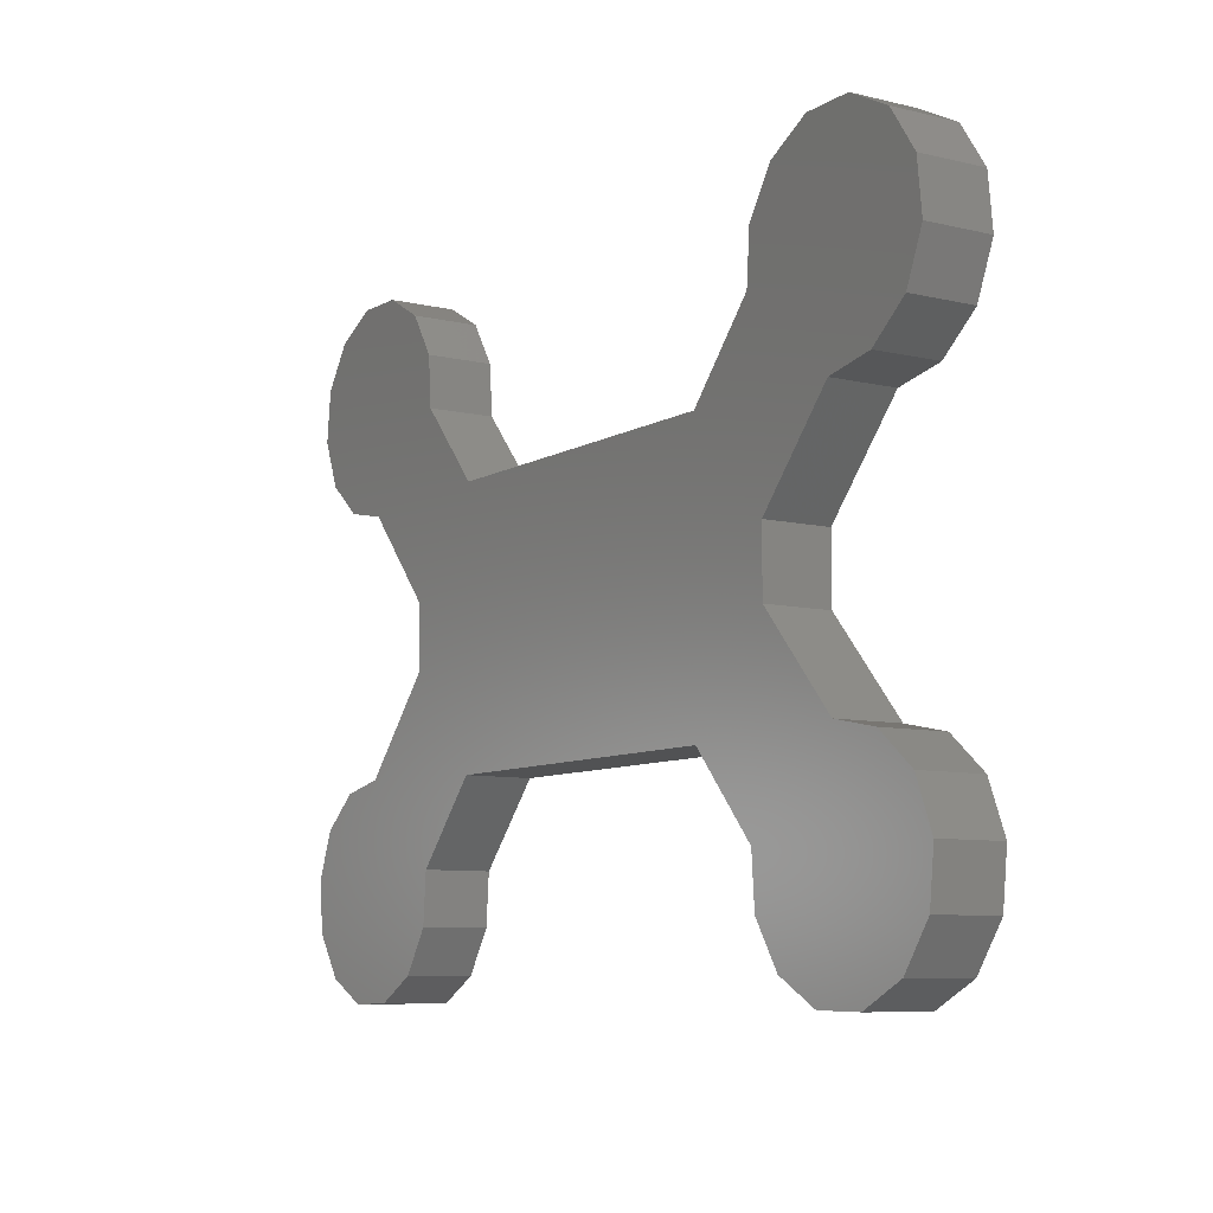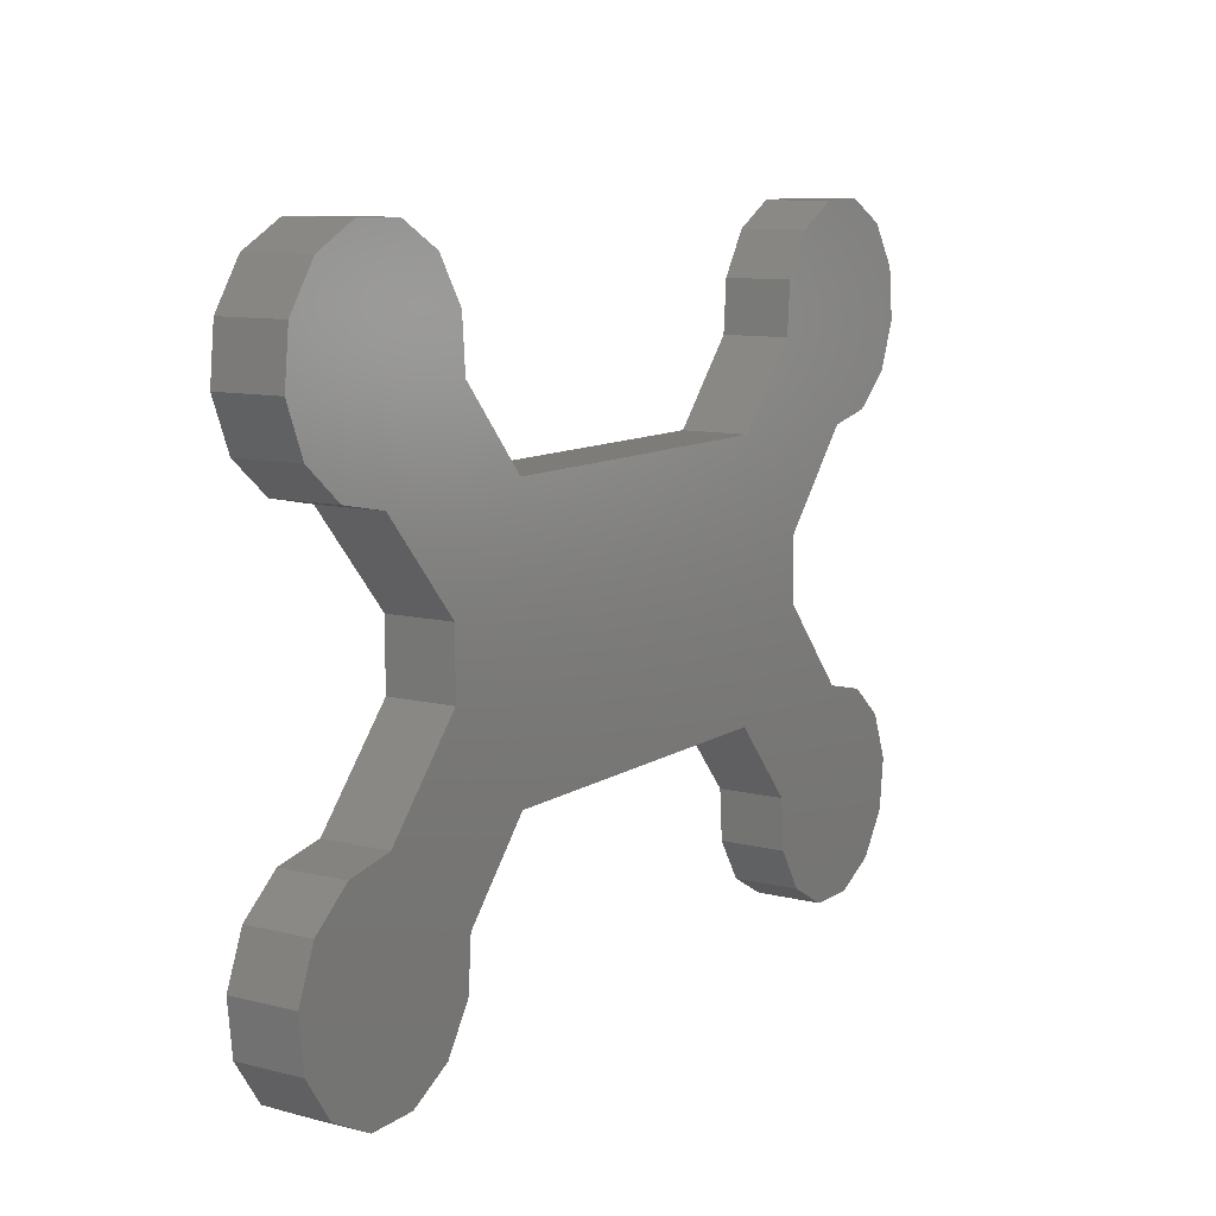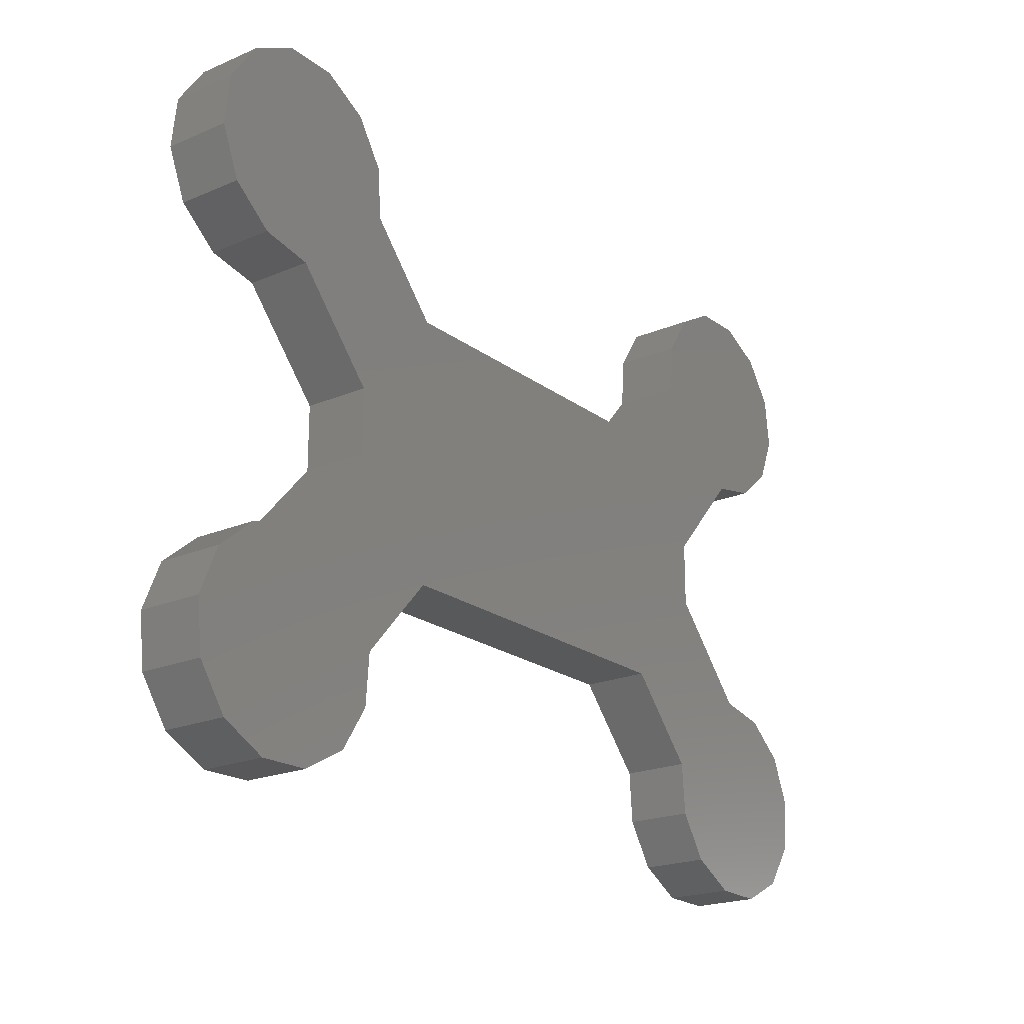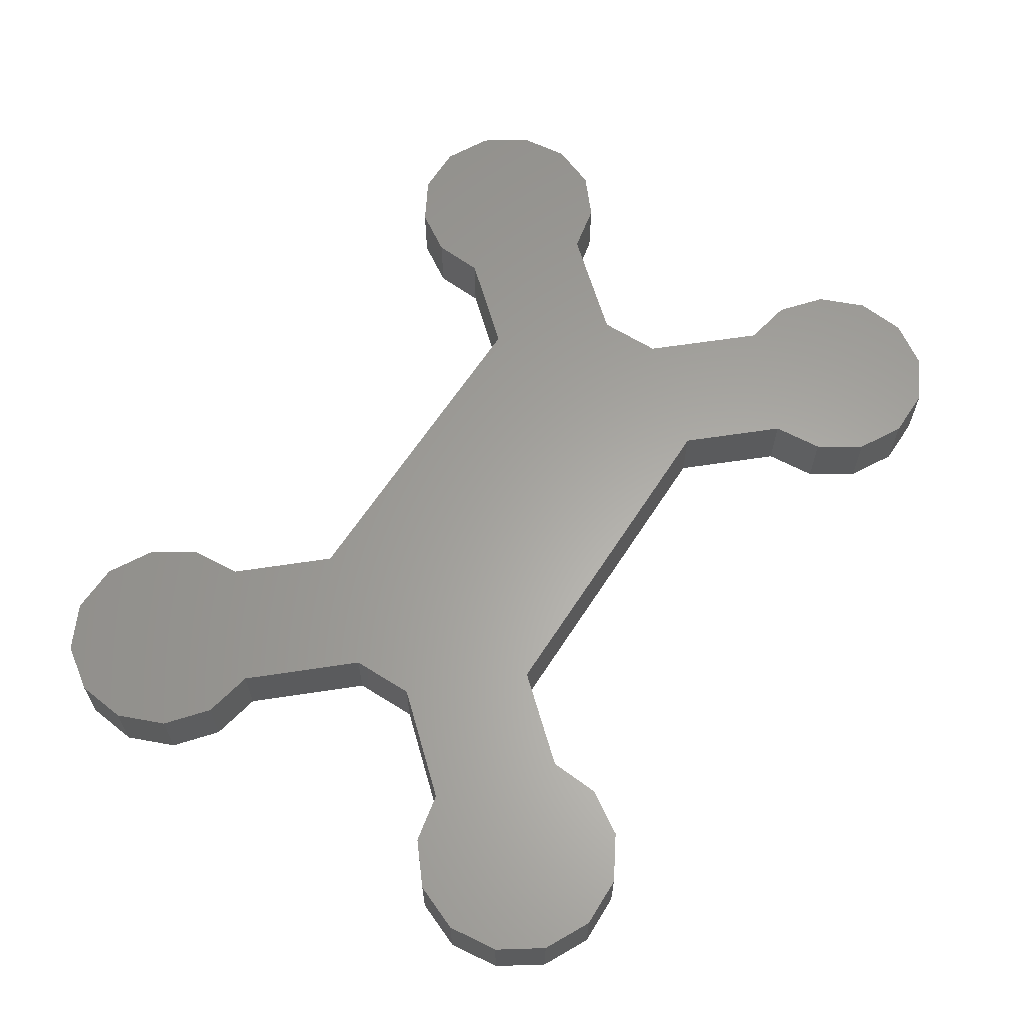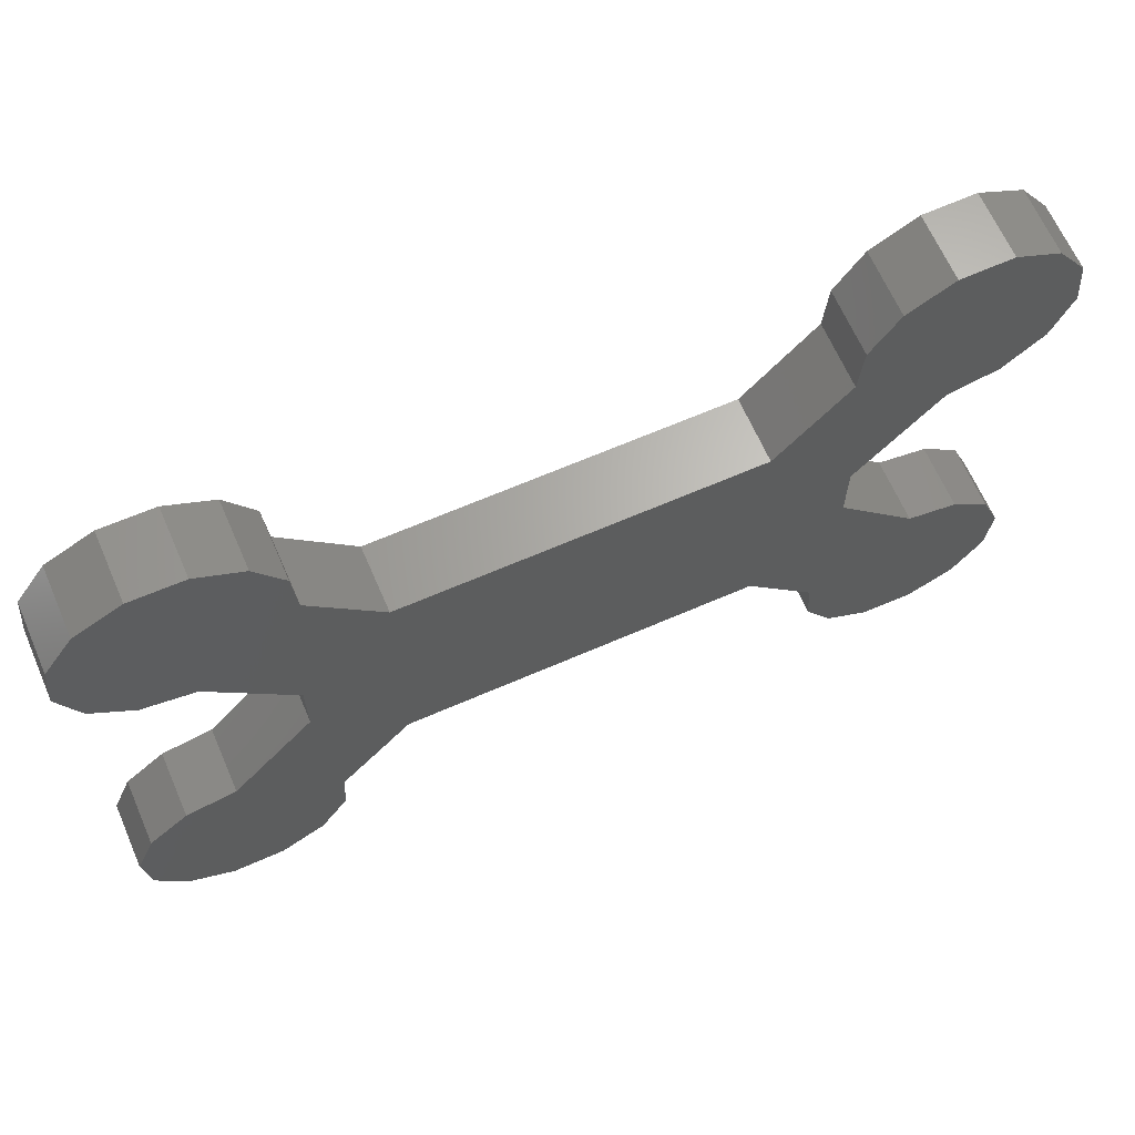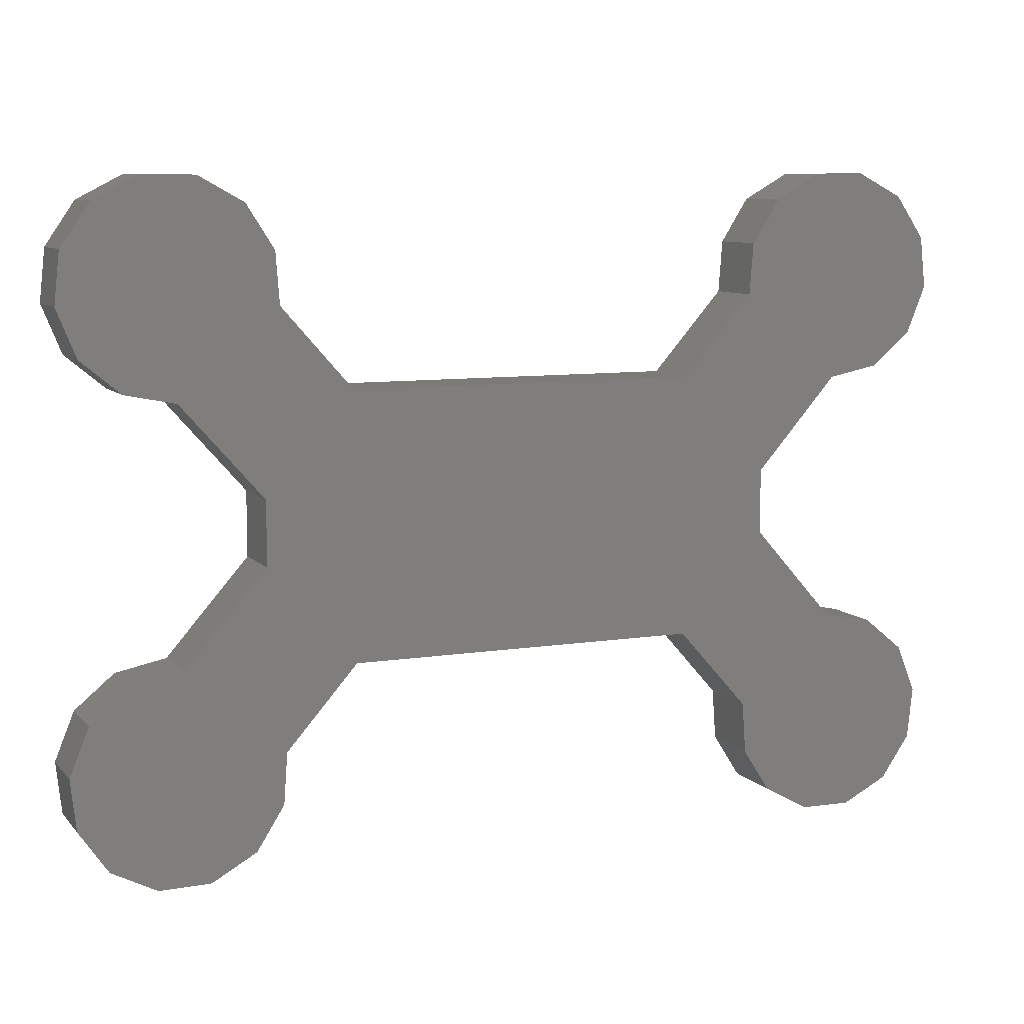
<metadata>
{"format":"stl","ext":"stl","renderer":"f3d","projection":"perspective","resolution":1024,"background":"white","views":[{"elev":-8.2,"azim":-123.2,"up":"+Y"},{"elev":10.1,"azim":122.6,"up":"+Y"},{"elev":-20.9,"azim":127.4,"up":"+Y"},{"elev":62.1,"azim":-57.4,"up":"+Z"},{"elev":65.7,"azim":-23.6,"up":"+Y"},{"elev":8.8,"azim":157.0,"up":"+Y"}]}
</metadata>
<code>
# stl→obj: 104 verts, 204 faces
v 21.12 -23.31 0
v 19.02 -20.02 0
v 18.73 -16.12 0
v 26.23 -9.509 0
v 28.43 -25.29 0
v 20 -2.441 0
v 13.33 10 0
v 20 2.441 0
v 24.53 -25.22 0
v 13.33 -10 0
v -13.33 10 0
v -13.33 -10 0
v -18.73 16.12 0
v -34.12 -20.28 0
v -34.54 -16.4 0
v -33.07 -12.78 0
v 26.23 9.509 0
v 18.73 16.12 0
v 19.02 20.02 0
v 33.07 -12.78 0
v 34.54 -16.4 0
v 34.12 -20.28 0
v -21.12 23.31 0
v -19.02 20.02 0
v -24.53 25.22 0
v -28.43 25.29 0
v -26.23 -9.509 0
v -20 -2.441 0
v -20 2.441 0
v -26.23 9.509 0
v -30.06 10.28 0
v 28.43 25.29 0
v 31.91 23.5 0
v 24.53 25.22 0
v 21.12 23.31 0
v 30.06 10.28 0
v 33.07 12.78 0
v 34.54 16.4 0
v 34.12 20.28 0
v 30.06 -10.28 0
v 31.91 -23.5 0
v -18.73 -16.12 0
v -19.02 -20.02 0
v -30.06 -10.28 0
v -21.12 -23.31 0
v -28.43 -25.29 0
v -31.91 -23.5 0
v -24.53 -25.22 0
v -31.91 23.5 0
v -34.12 20.28 0
v -34.54 16.4 0
v -33.07 12.78 0
v 31.91 23.5 5
v 28.43 25.29 5
v 26.23 9.509 5
v 18.73 16.12 5
v 13.33 10 5
v 13.33 -10 5
v -13.33 -10 5
v 26.23 -9.509 5
v 20 -2.441 5
v 20 2.441 5
v 24.53 25.22 5
v 19.02 20.02 5
v 21.12 23.31 5
v -18.73 -16.12 5
v -20 -2.441 5
v -18.73 16.12 5
v -19.02 20.02 5
v -21.12 23.31 5
v 24.53 -25.22 5
v 28.43 -25.29 5
v 21.12 -23.31 5
v 31.91 -23.5 5
v 34.12 -20.28 5
v -20 2.441 5
v -28.43 25.29 5
v -26.23 9.509 5
v -13.33 10 5
v -24.53 25.22 5
v 18.73 -16.12 5
v 19.02 -20.02 5
v 30.06 -10.28 5
v 33.07 -12.78 5
v 34.54 -16.4 5
v 34.54 16.4 5
v 34.12 20.28 5
v 33.07 12.78 5
v 30.06 10.28 5
v -34.12 20.28 5
v -34.54 16.4 5
v -33.07 12.78 5
v -26.23 -9.509 5
v -30.06 -10.28 5
v -19.02 -20.02 5
v -33.07 -12.78 5
v -21.12 -23.31 5
v -34.54 -16.4 5
v -34.12 -20.28 5
v -31.91 23.5 5
v -30.06 10.28 5
v -31.91 -23.5 5
v -28.43 -25.29 5
v -24.53 -25.22 5
f 1 2 3
f 4 5 6
f 5 7 6
f 6 7 8
f 9 1 5
f 1 3 5
f 5 3 7
f 3 10 7
f 7 10 11
f 10 12 11
f 11 12 13
f 14 15 16
f 8 7 17
f 7 18 17
f 17 18 19
f 20 21 22
f 23 24 25
f 24 13 25
f 25 13 26
f 13 12 26
f 27 28 12
f 28 29 12
f 12 29 26
f 29 30 26
f 26 30 31
f 32 33 34
f 33 17 34
f 34 17 35
f 17 19 35
f 36 17 37
f 17 33 37
f 37 33 38
f 33 39 38
f 4 40 5
f 40 20 5
f 5 20 41
f 20 22 41
f 12 42 27
f 42 43 27
f 27 43 44
f 43 45 44
f 46 47 48
f 47 14 48
f 48 14 45
f 14 16 45
f 45 16 44
f 49 26 50
f 26 31 50
f 50 31 51
f 31 52 51
f 53 54 55
f 56 57 58
f 58 57 59
f 60 61 58
f 55 54 62
f 61 62 58
f 62 54 58
f 58 54 56
f 54 63 56
f 56 63 64
f 63 65 64
f 66 59 67
f 68 69 70
f 71 72 73
f 72 74 73
f 73 74 75
f 67 59 76
f 59 77 76
f 76 77 78
f 57 79 59
f 79 68 59
f 59 68 77
f 68 70 77
f 77 70 80
f 58 81 60
f 81 82 60
f 60 82 83
f 82 73 83
f 83 73 84
f 73 75 84
f 84 75 85
f 86 87 88
f 87 53 88
f 88 53 89
f 53 55 89
f 90 91 92
f 67 93 66
f 93 94 66
f 66 94 95
f 94 96 95
f 95 96 97
f 96 98 97
f 97 98 99
f 77 100 78
f 100 90 78
f 78 90 101
f 90 92 101
f 99 102 97
f 102 103 97
f 97 103 104
f 93 67 27
f 67 28 27
f 67 76 28
f 76 29 28
f 76 78 29
f 78 30 29
f 79 57 11
f 57 7 11
f 93 27 44
f 93 44 94
f 44 16 94
f 94 16 96
f 16 15 96
f 96 15 98
f 15 14 98
f 98 14 99
f 14 47 99
f 99 47 102
f 47 46 102
f 102 46 103
f 46 48 103
f 103 48 104
f 48 45 104
f 104 45 97
f 45 43 97
f 97 43 95
f 43 42 95
f 95 42 66
f 68 13 24
f 68 24 69
f 24 23 69
f 69 23 70
f 23 25 70
f 70 25 80
f 25 26 80
f 80 26 77
f 26 49 77
f 77 49 100
f 49 50 100
f 100 50 90
f 50 51 90
f 90 51 91
f 51 52 91
f 91 52 92
f 52 31 92
f 92 31 101
f 31 30 101
f 101 30 78
f 68 79 13
f 79 11 13
f 59 66 12
f 66 42 12
f 58 59 10
f 59 12 10
f 81 58 3
f 58 10 3
f 81 3 2
f 81 2 82
f 2 1 82
f 82 1 73
f 1 9 73
f 73 9 71
f 9 5 71
f 71 5 72
f 5 41 72
f 72 41 74
f 41 22 74
f 74 22 75
f 22 21 75
f 75 21 85
f 21 20 85
f 85 20 84
f 20 40 84
f 84 40 83
f 40 4 83
f 83 4 60
f 61 60 6
f 60 4 6
f 62 61 8
f 61 6 8
f 55 62 17
f 62 8 17
f 55 17 36
f 55 36 89
f 36 37 89
f 89 37 88
f 37 38 88
f 88 38 86
f 38 39 86
f 86 39 87
f 39 33 87
f 87 33 53
f 33 32 53
f 53 32 54
f 32 34 54
f 54 34 63
f 34 35 63
f 63 35 65
f 35 19 65
f 65 19 64
f 19 18 64
f 64 18 56
f 57 56 7
f 56 18 7

</code>
